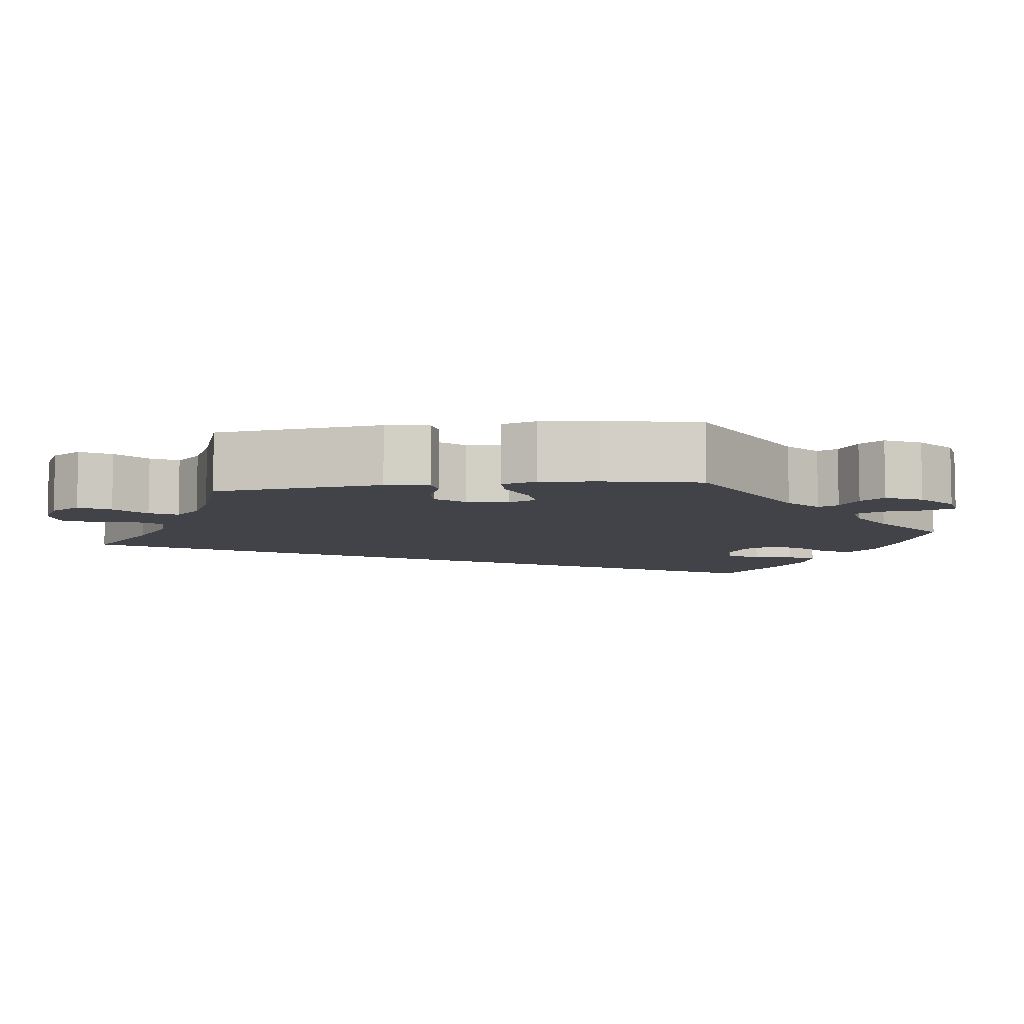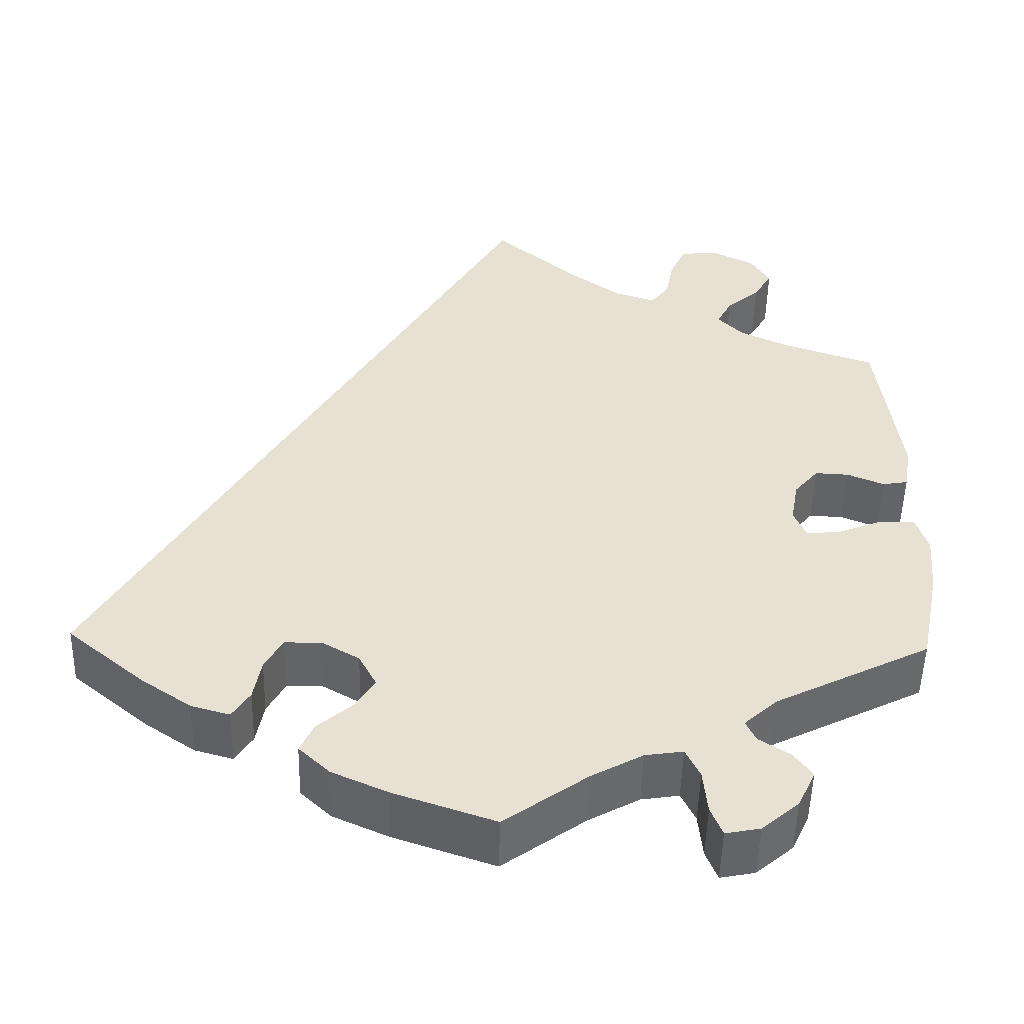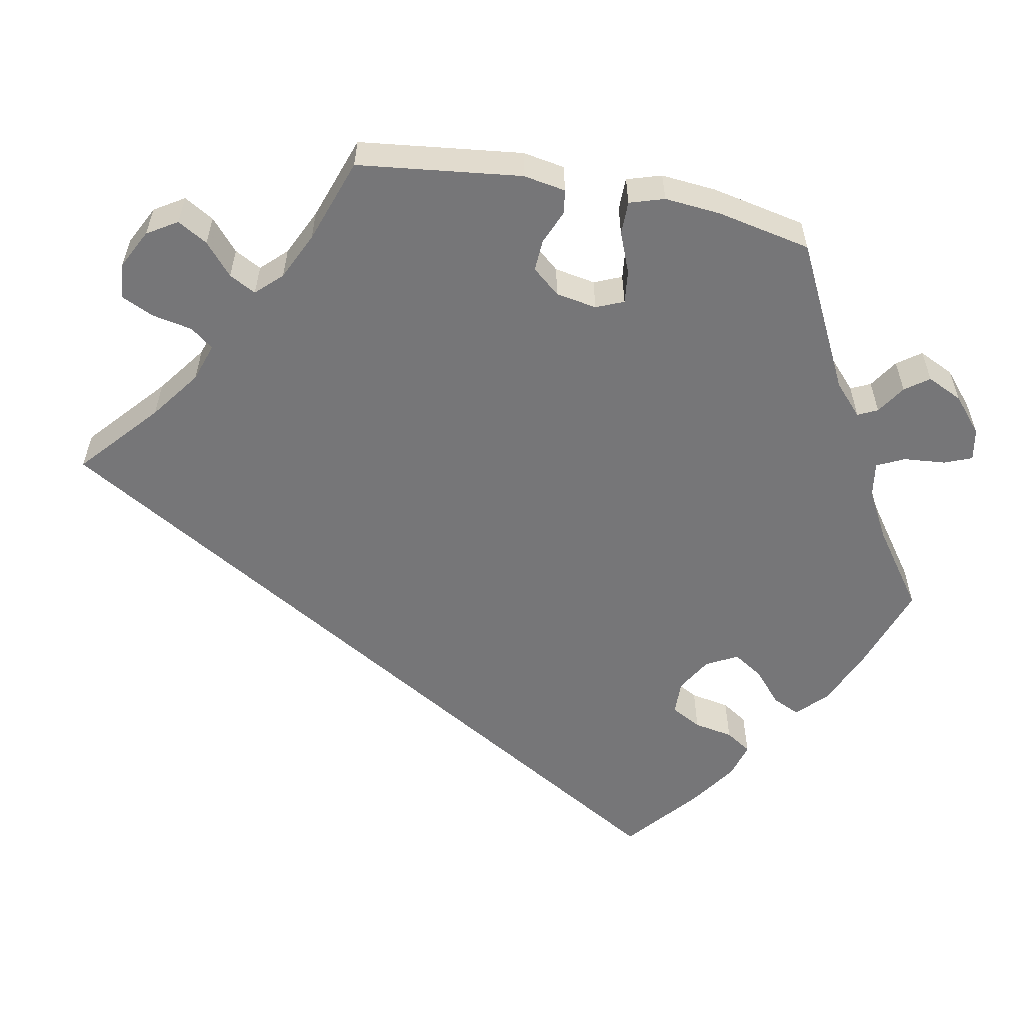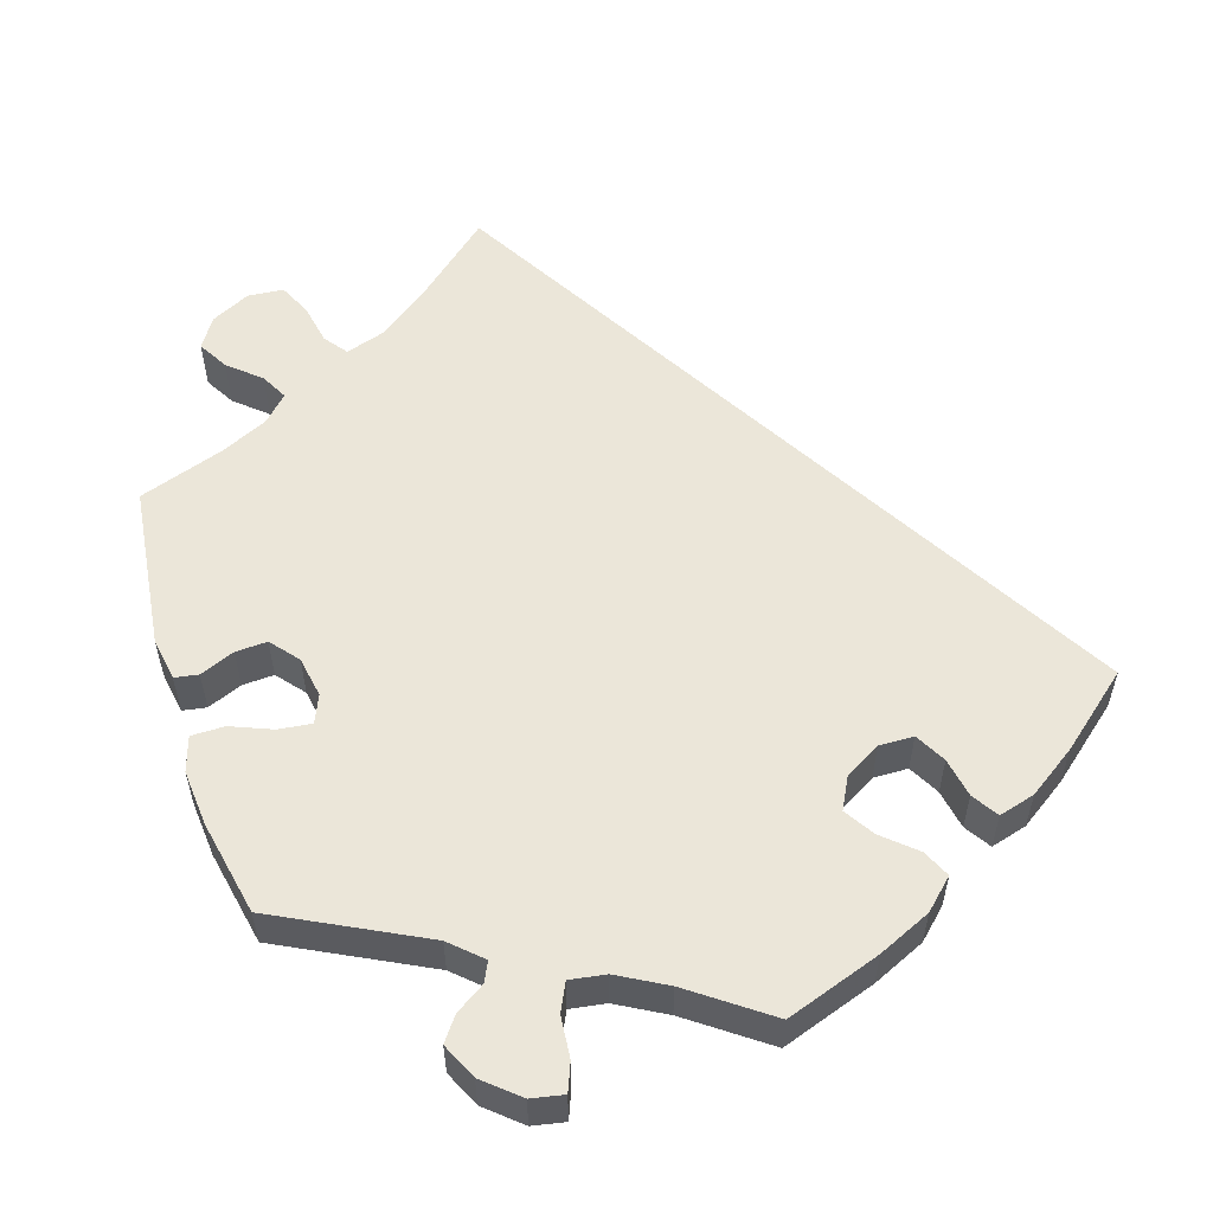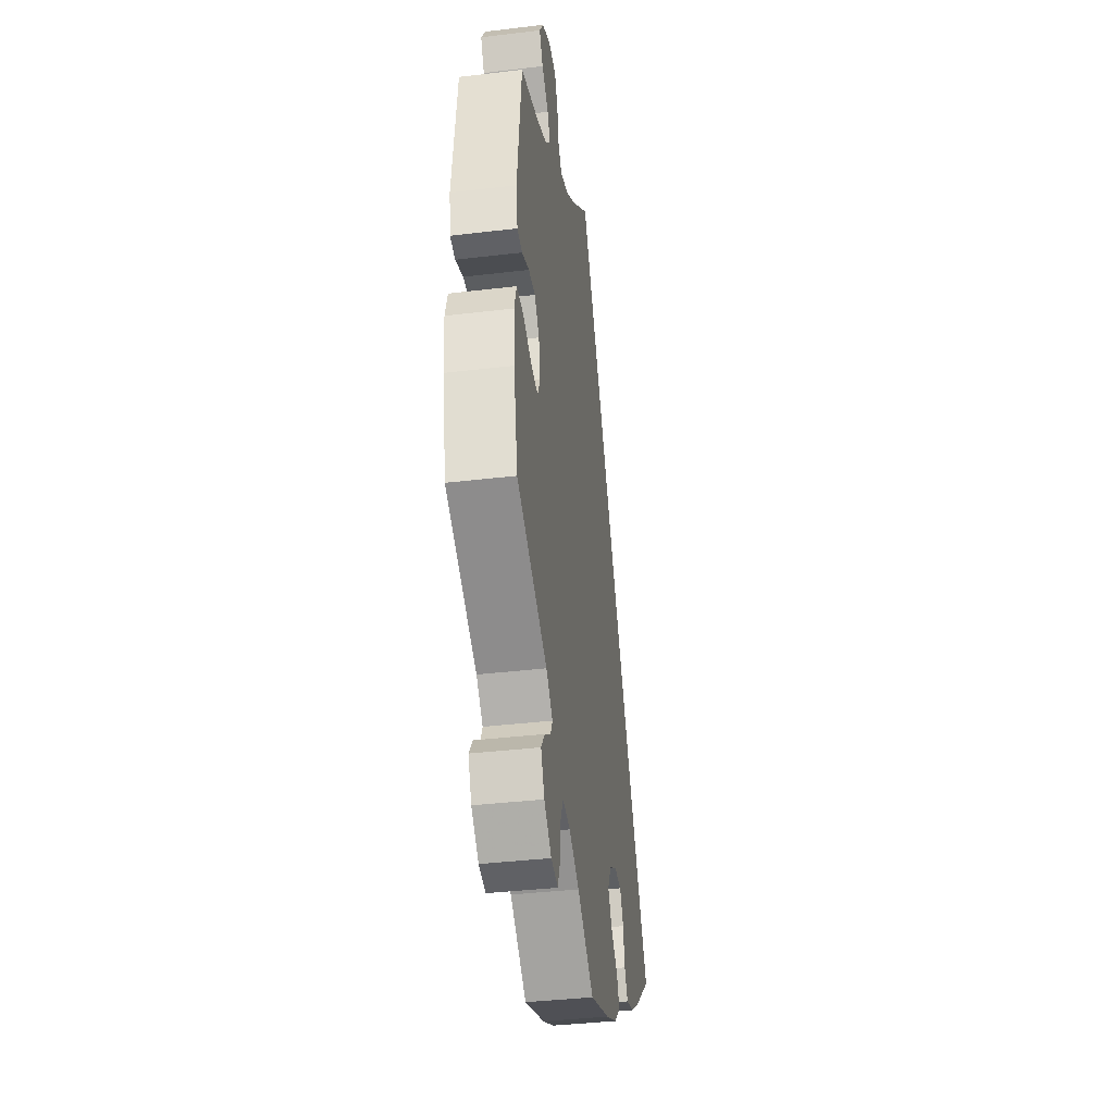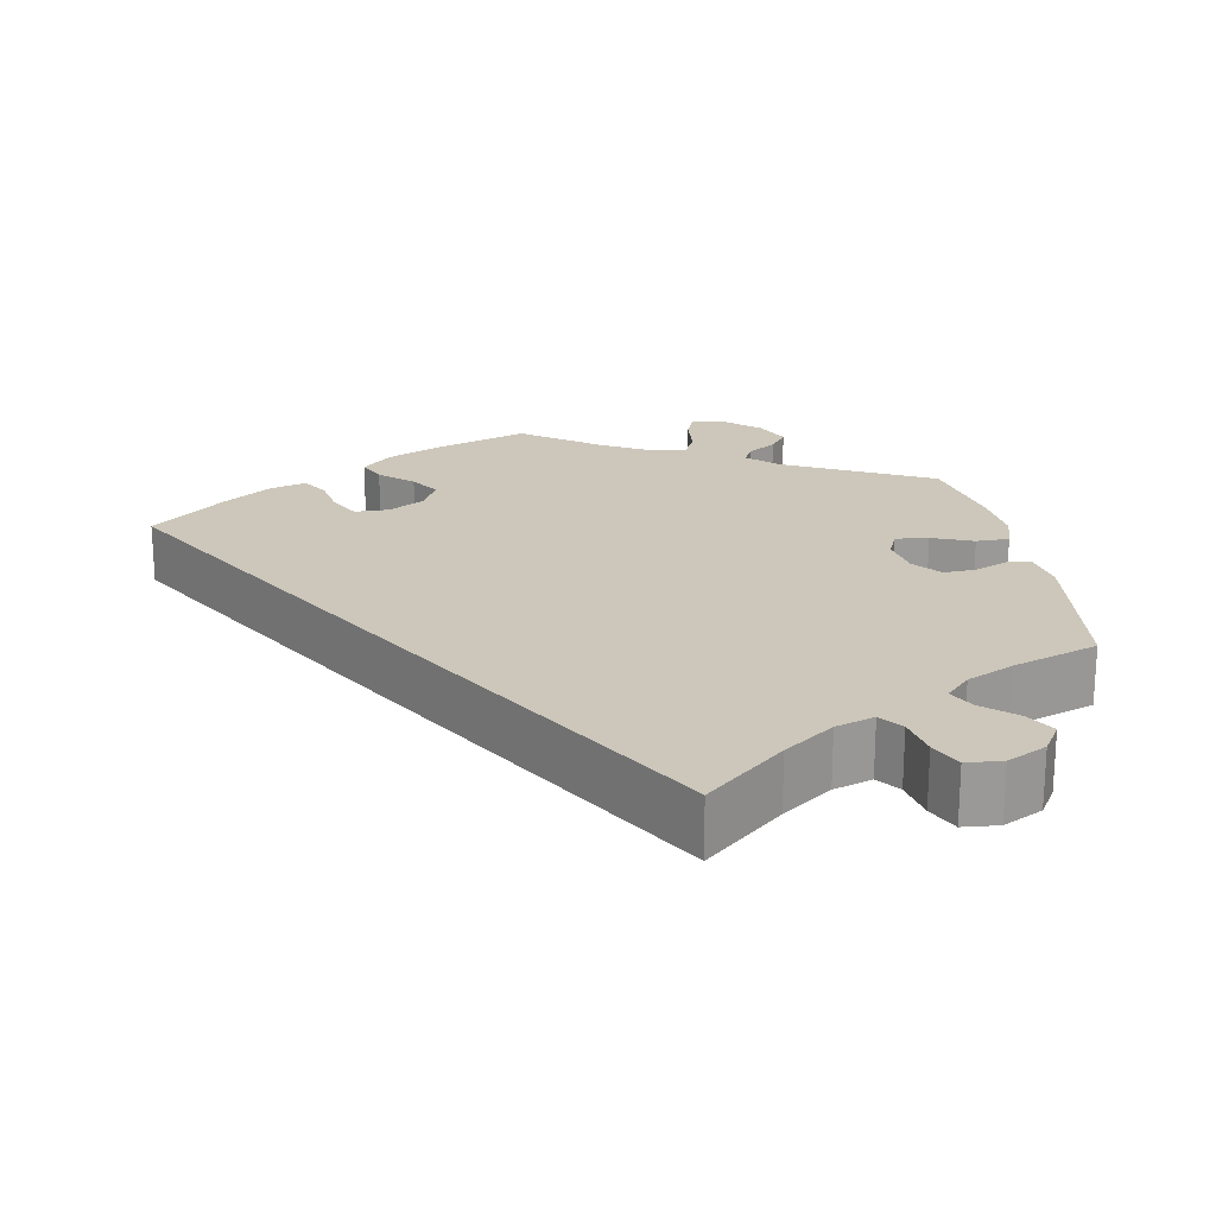
<metadata>
{"format":"obj","ext":"obj","renderer":"f3d","projection":"perspective","resolution":1024,"background":"white","views":[{"elev":-7.6,"azim":97.0,"up":"+Y"},{"elev":-51.0,"azim":-1.4,"up":"+Z"},{"elev":-56.9,"azim":78.8,"up":"+Y"},{"elev":55.7,"azim":162.4,"up":"+Y"},{"elev":-38.2,"azim":98.6,"up":"+Z"},{"elev":21.4,"azim":-10.5,"up":"+Y"}]}
</metadata>
<code>
v 0 0.07 0.578
v 0.099 0.07 0.492
v 0.162 0.07 0.446
v 0.211 0.07 0.43
v 0.233 0.07 0.459
v 0.243 0.07 0.511
v 0.262 0.07 0.552
v 0.307 0.07 0.556
v 0.357 0.07 0.531
v 0.381 0.07 0.493
v 0.359 0.07 0.455
v 0.319 0.07 0.42
v 0.301 0.07 0.386
v 0.332 0.07 0.354
v 0.392 0.07 0.326
v 0.5 0.07 0.289
v 0.526 0.07 0.081
v 0.517 0.07 0.027
v 0.487 0.07 0.022
v 0.443 0.07 0.04
v 0.403 0.07 0.042
v 0.374 0.07 0.007
v 0.365 0.07 -0.045
v 0.38 0.07 -0.08
v 0.422 0.07 -0.075
v 0.474 0.07 -0.054
v 0.516 0.07 -0.054
v 0.53 0.07 -0.098
v 0.524 0.07 -0.169
v 0.5 0.07 -0.289
v 0.315 0.07 -0.383
v 0.276 0.07 -0.419
v 0.288 0.07 -0.444
v 0.325 0.07 -0.468
v 0.347 0.07 -0.498
v 0.326 0.07 -0.543
v 0.282 0.07 -0.581
v 0.241 0.07 -0.589
v 0.227 0.07 -0.554
v 0.222 0.07 -0.501
v 0.205 0.07 -0.466
v 0.16 0.07 -0.473
v 0.099 0.07 -0.507
v 0.001 0.07 -0.578
v -0.119 0.07 -0.537
v -0.186 0.07 -0.507
v -0.223 0.07 -0.472
v -0.207 0.07 -0.437
v -0.166 0.07 -0.401
v -0.142 0.07 -0.363
v -0.163 0.07 -0.323
v -0.208 0.07 -0.297
v -0.252 0.07 -0.298
v -0.273 0.07 -0.337
v -0.282 0.07 -0.387
v -0.303 0.07 -0.42
v -0.349 0.07 -0.407
v -0.409 0.07 -0.366
v -0.501 0.07 -0.289
v 0 0 0.578
v 0.099 0 0.492
v 0.162 0 0.446
v 0.211 0 0.43
v 0.233 0 0.459
v 0.243 0 0.511
v 0.262 0 0.552
v 0.307 0 0.556
v 0.357 0 0.531
v 0.381 0 0.493
v 0.359 0 0.455
v 0.319 0 0.42
v 0.301 0 0.386
v 0.332 0 0.354
v 0.392 0 0.326
v 0.5 0 0.289
v 0.526 0 0.081
v 0.517 0 0.027
v 0.487 0 0.022
v 0.443 0 0.04
v 0.403 0 0.042
v 0.374 0 0.007
v 0.365 0 -0.045
v 0.38 0 -0.08
v 0.422 0 -0.075
v 0.474 0 -0.054
v 0.516 0 -0.054
v 0.53 0 -0.098
v 0.524 0 -0.169
v 0.5 0 -0.289
v 0.315 0 -0.383
v 0.276 0 -0.419
v 0.288 0 -0.444
v 0.325 0 -0.468
v 0.347 0 -0.498
v 0.326 0 -0.543
v 0.282 0 -0.581
v 0.241 0 -0.589
v 0.227 0 -0.554
v 0.222 0 -0.501
v 0.205 0 -0.466
v 0.16 0 -0.473
v 0.099 0 -0.507
v 0.001 0 -0.578
v -0.119 0 -0.537
v -0.186 0 -0.507
v -0.223 0 -0.472
v -0.207 0 -0.437
v -0.166 0 -0.401
v -0.142 0 -0.363
v -0.163 0 -0.323
v -0.208 0 -0.297
v -0.252 0 -0.298
v -0.273 0 -0.337
v -0.282 0 -0.387
v -0.303 0 -0.42
v -0.349 0 -0.407
v -0.409 0 -0.366
v -0.501 0 -0.289
f 58 59 1 2
f 57 58 2 3
f 54 55 56 57
f 53 54 57
f 53 57 3 4
f 52 53 4 5
f 51 52 5
f 50 51 5
f 46 47 48 49
f 46 49 50
f 43 44 45 46
f 42 43 46 50
f 41 42 50 5
f 37 38 39 40
f 33 34 35 36
f 32 33 36 37
f 28 29 30 31
f 28 31 32
f 25 26 27 28
f 24 25 28 32
f 23 24 32
f 22 23 32
f 17 18 19 20
f 15 16 17 20
f 14 15 20 21
f 13 14 21 22
f 9 10 11 12
f 9 12 13
f 8 9 13
f 7 8 13
f 32 37 40 41
f 13 22 32 41
f 7 13 41
f 5 6 7 41
f 61 60 118 117
f 62 61 117 116
f 116 115 114 113
f 116 113 112
f 63 62 116 112
f 64 63 112 111
f 64 111 110
f 64 110 109
f 108 107 106 105
f 109 108 105
f 105 104 103 102
f 109 105 102 101
f 64 109 101 100
f 99 98 97 96
f 95 94 93 92
f 96 95 92 91
f 90 89 88 87
f 91 90 87
f 87 86 85 84
f 91 87 84 83
f 91 83 82
f 91 82 81
f 79 78 77 76
f 79 76 75 74
f 80 79 74 73
f 81 80 73 72
f 71 70 69 68
f 72 71 68
f 72 68 67
f 72 67 66
f 100 99 96 91
f 100 91 81 72
f 100 72 66
f 100 66 65 64
f 1 60 61 2
f 2 61 62 3
f 3 62 63 4
f 4 63 64 5
f 5 64 65 6
f 6 65 66 7
f 7 66 67 8
f 8 67 68 9
f 9 68 69 10
f 10 69 70 11
f 11 70 71 12
f 12 71 72 13
f 13 72 73 14
f 14 73 74 15
f 15 74 75 16
f 16 75 76 17
f 17 76 77 18
f 18 77 78 19
f 19 78 79 20
f 20 79 80 21
f 21 80 81 22
f 22 81 82 23
f 23 82 83 24
f 24 83 84 25
f 25 84 85 26
f 26 85 86 27
f 27 86 87 28
f 28 87 88 29
f 29 88 89 30
f 30 89 90 31
f 31 90 91 32
f 32 91 92 33
f 33 92 93 34
f 34 93 94 35
f 35 94 95 36
f 36 95 96 37
f 37 96 97 38
f 38 97 98 39
f 39 98 99 40
f 40 99 100 41
f 41 100 101 42
f 42 101 102 43
f 43 102 103 44
f 44 103 104 45
f 45 104 105 46
f 46 105 106 47
f 47 106 107 48
f 48 107 108 49
f 49 108 109 50
f 50 109 110 51
f 51 110 111 52
f 52 111 112 53
f 53 112 113 54
f 54 113 114 55
f 55 114 115 56
f 56 115 116 57
f 57 116 117 58
f 58 117 118 59
f 59 118 60 1

</code>
